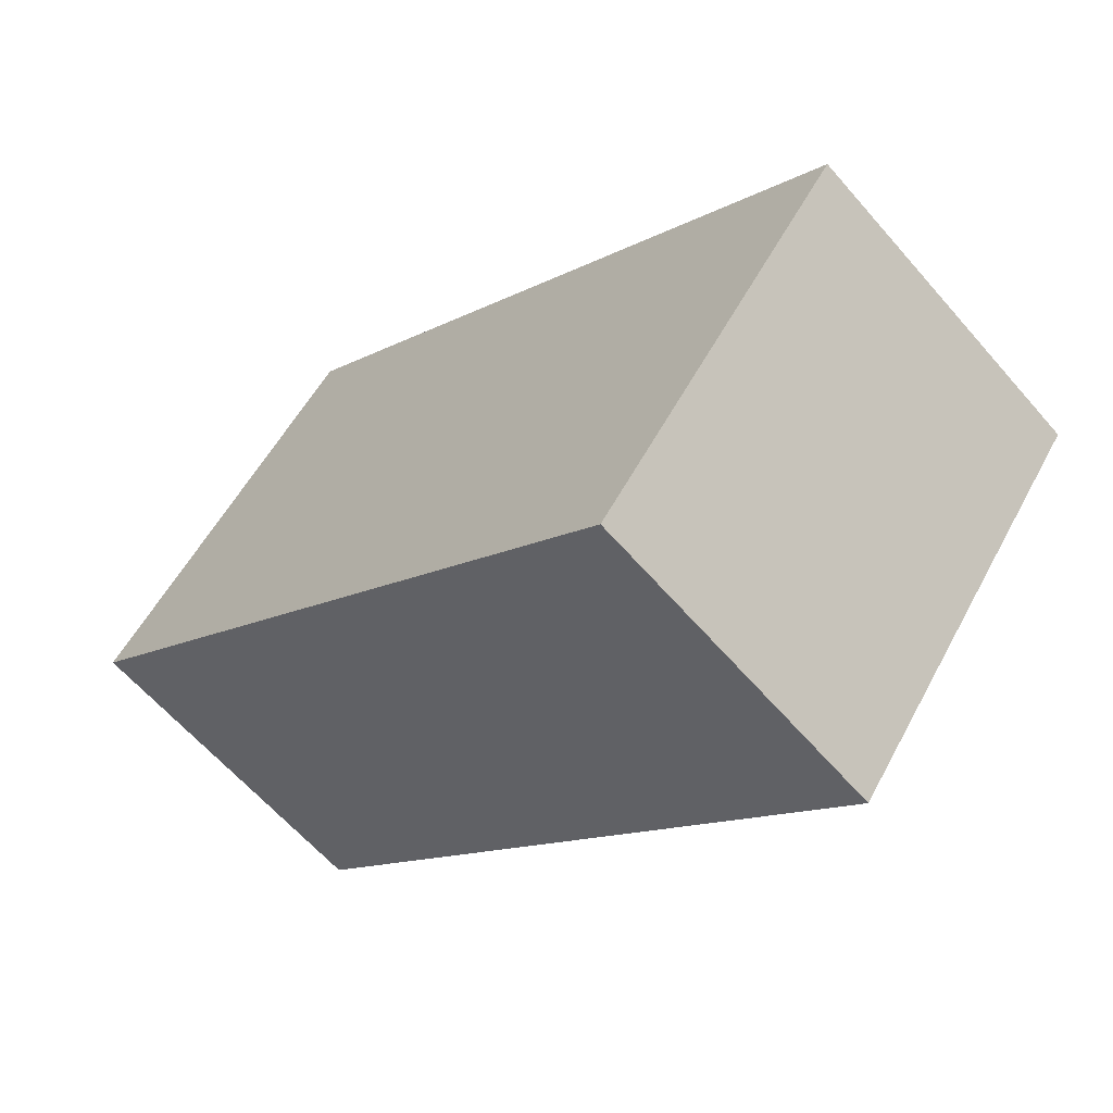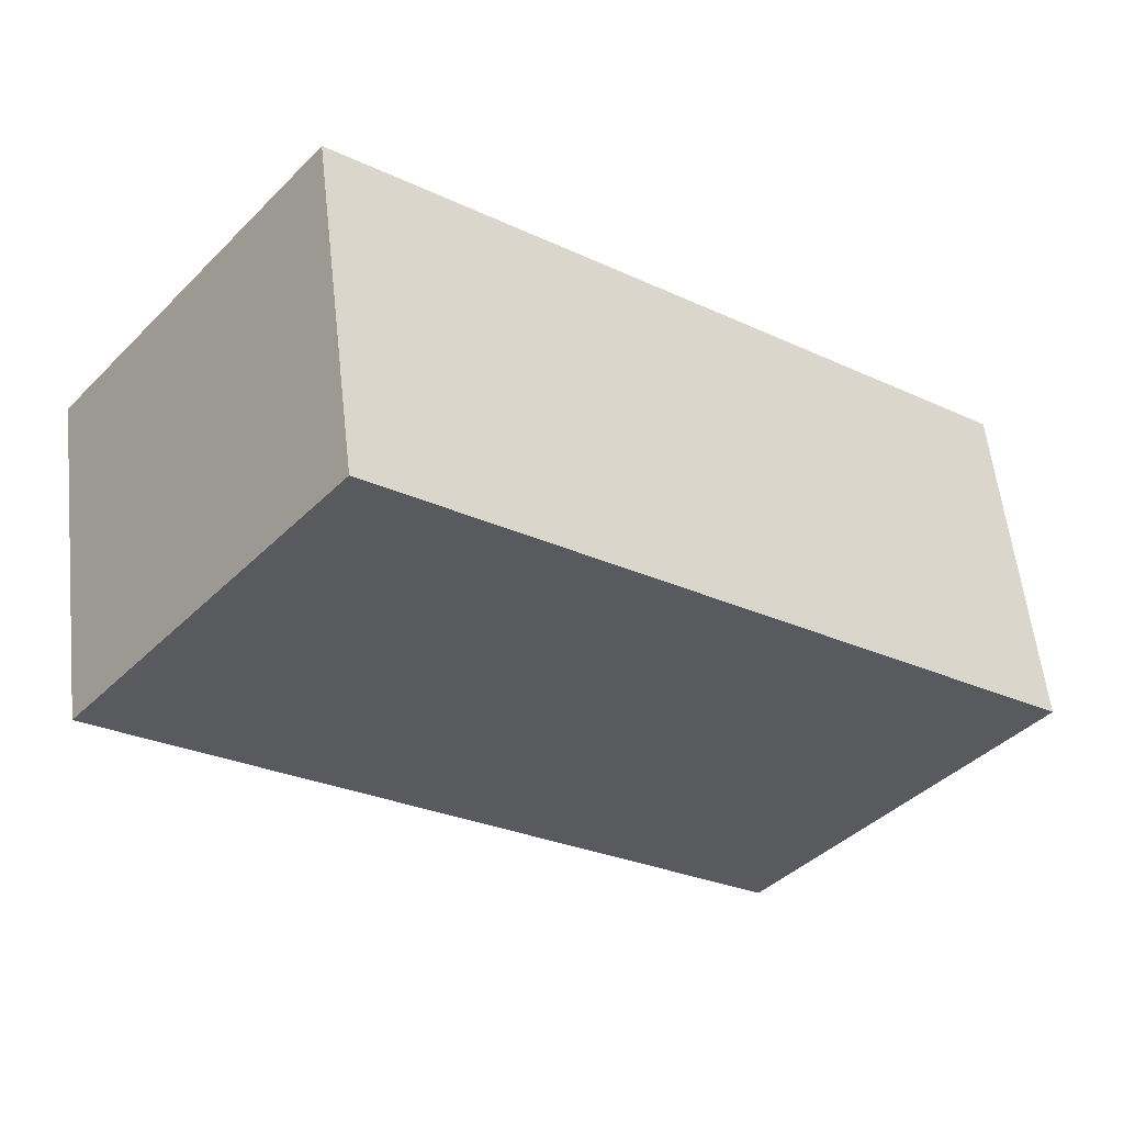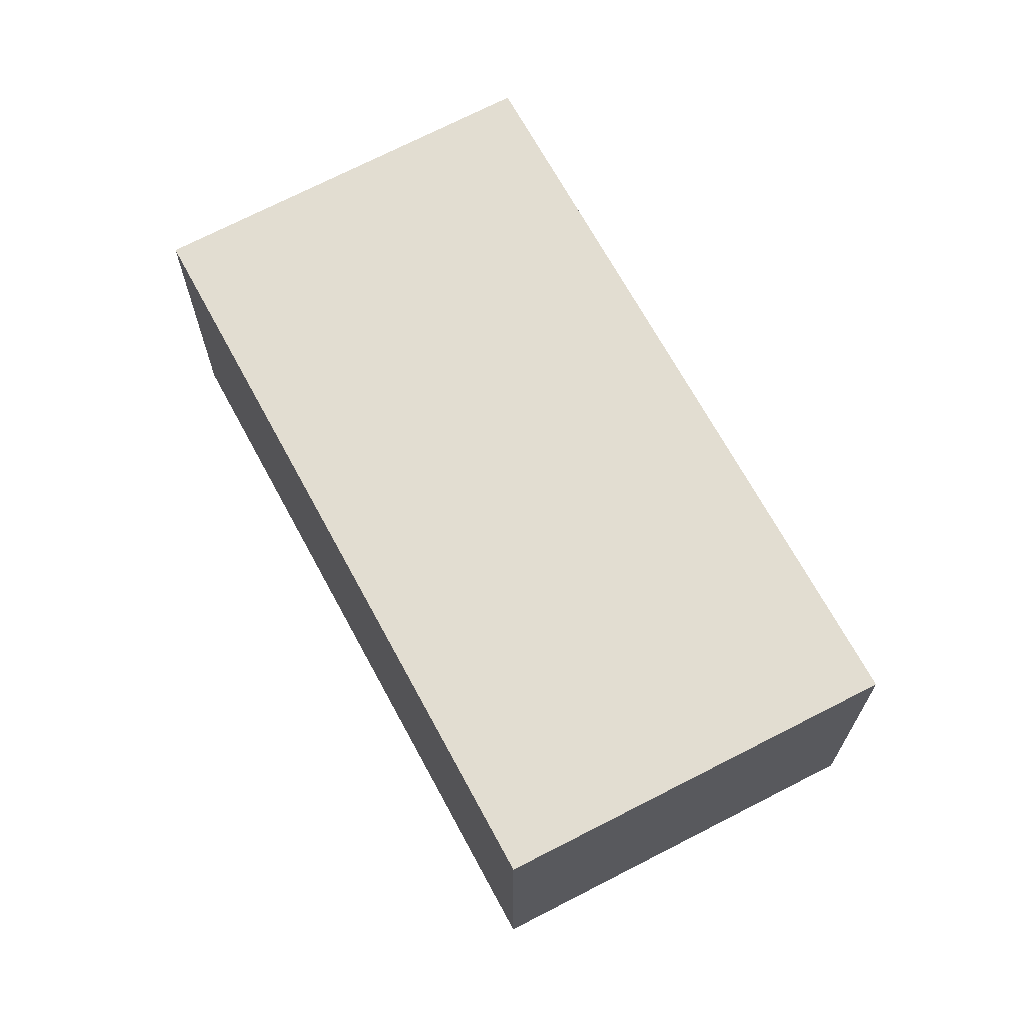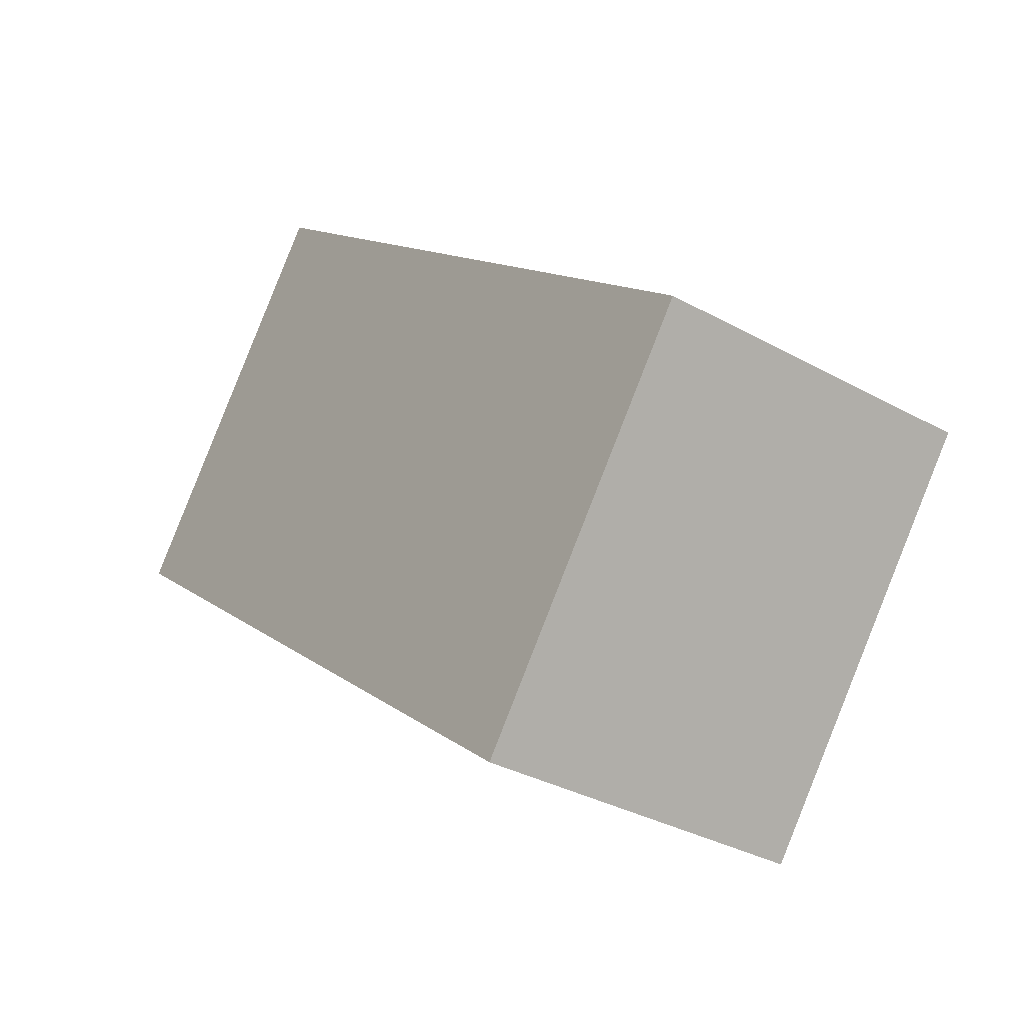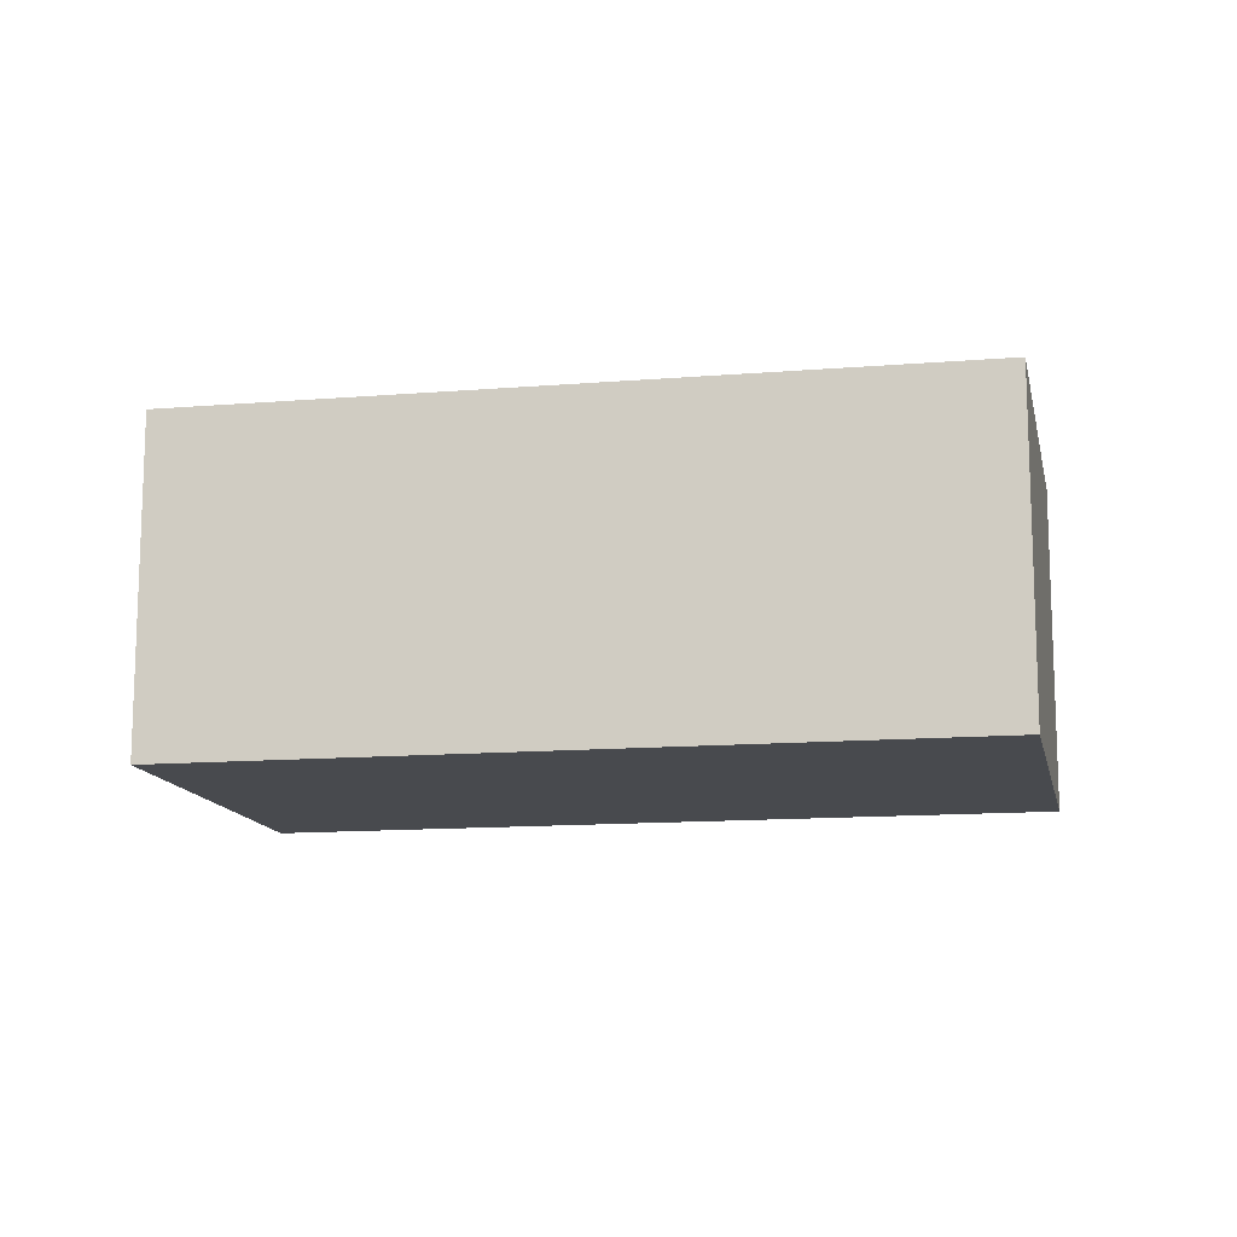
<metadata>
{"format":"obj","ext":"obj","renderer":"f3d","projection":"perspective","resolution":1024,"background":"white","views":[{"elev":-62.2,"azim":40.8,"up":"+Z"},{"elev":57.8,"azim":-6.4,"up":"+Z"},{"elev":68.6,"azim":100.1,"up":"+Y"},{"elev":-33.5,"azim":52.8,"up":"+Z"},{"elev":-13.2,"azim":49.1,"up":"+Y"}]}
</metadata>
<code>
v  4.685 2.462 -3.725
v  2.078 2.462 2.371
v  6.593 2.462 -1.224
v  0.143 2.462 -0.114
v  1.948 2.462 2.474
v  0.079 2.462 0.1
v  0.128 2.462 -0.102
v  0 2.462 1.508e-16
v  1.948 -1.515e-16 2.474
v  6.593 7.495e-17 -1.224
v  2.078 -1.452e-16 2.371
v  4.685 2.281e-16 -3.725
v  0.143 6.98e-18 -0.114
v  0.128 6.246e-18 -0.102
v  0 0 0
v  0.079 -6.123e-18 0.1
g defaultobject
f 1 2 3
f 2 1 4
f 2 4 5
f 5 4 6
f 6 4 7
f 6 7 8
f 9 2 5
f 2 9 3
f 3 9 10
f 10 9 11
f 10 1 3
f 1 10 12
f 12 4 1
f 4 12 13
f 4 13 7
f 7 13 8
f 8 13 14
f 8 14 15
f 6 9 5
f 9 6 8
f 9 8 16
f 16 8 15
f 11 12 10
f 12 11 9
f 12 9 16
f 12 16 13
f 13 16 14
f 14 16 15

</code>
